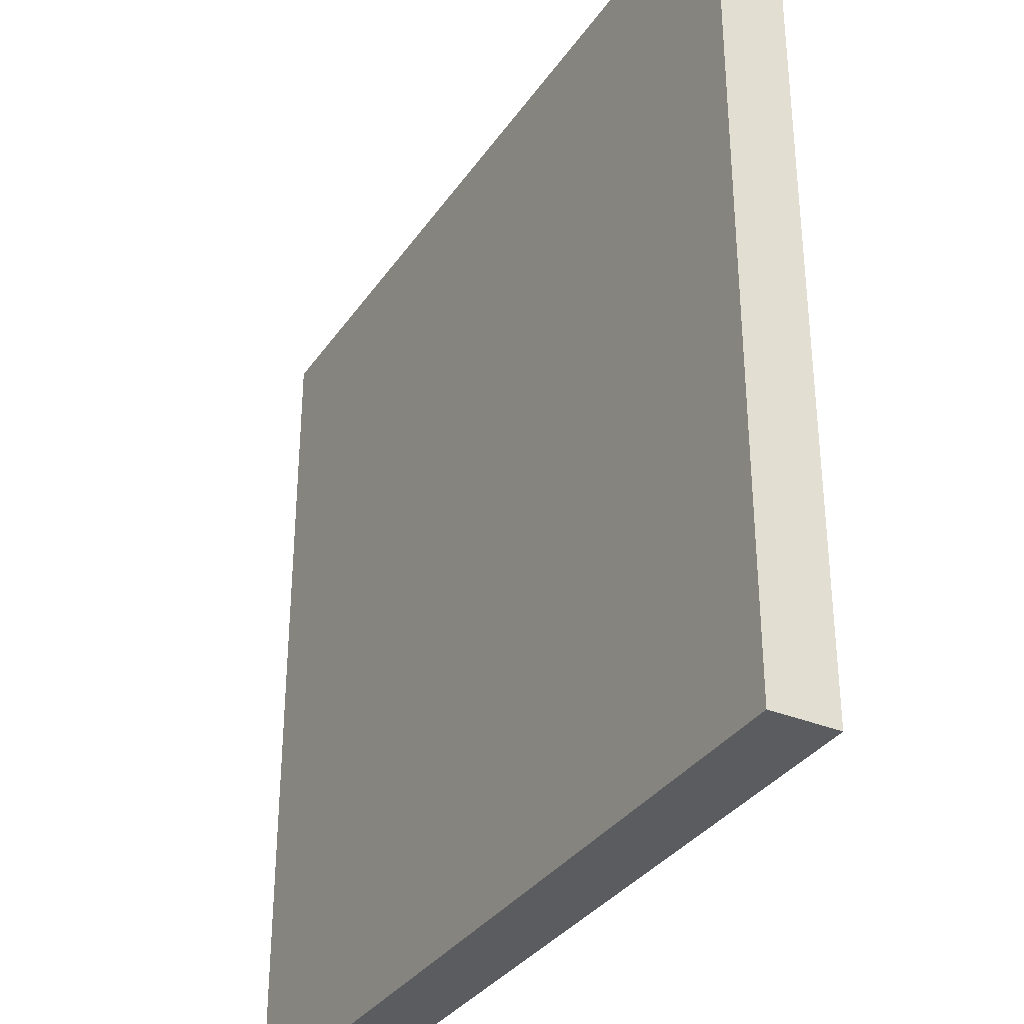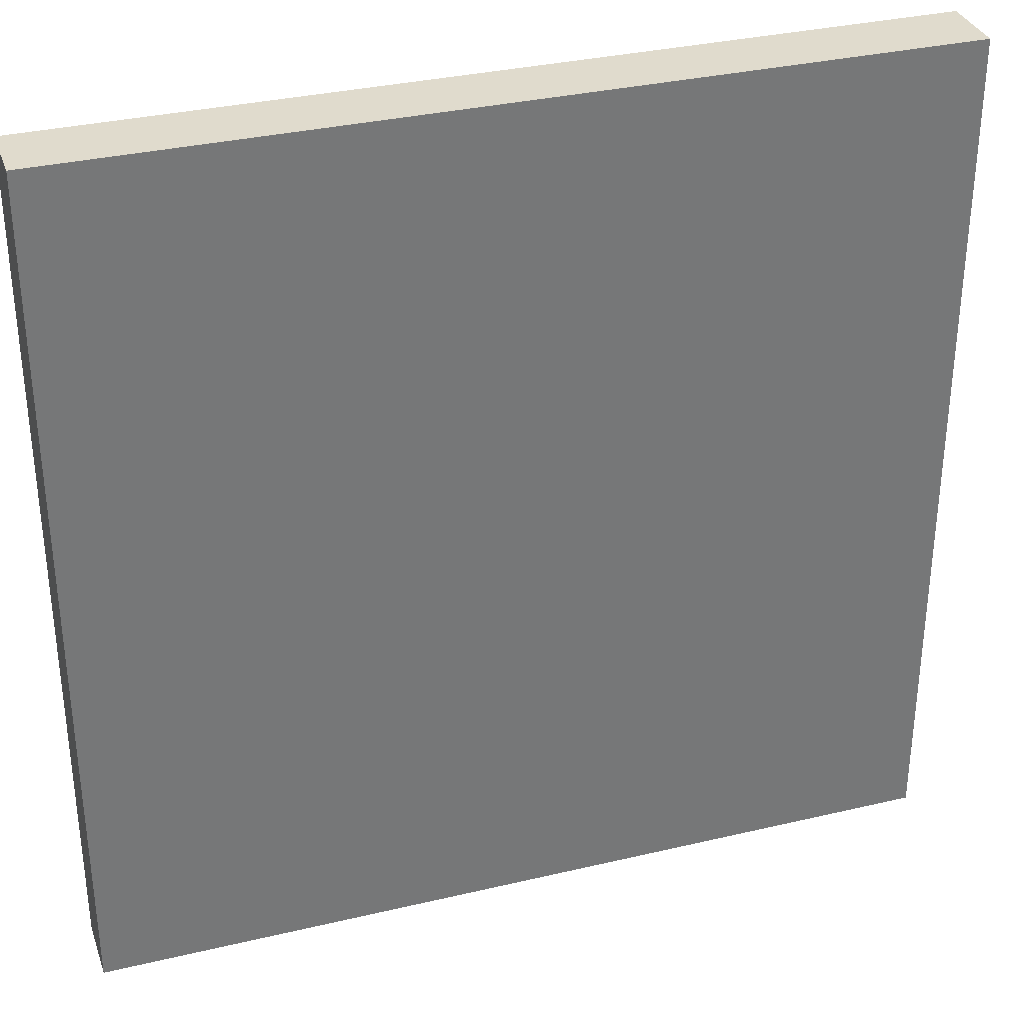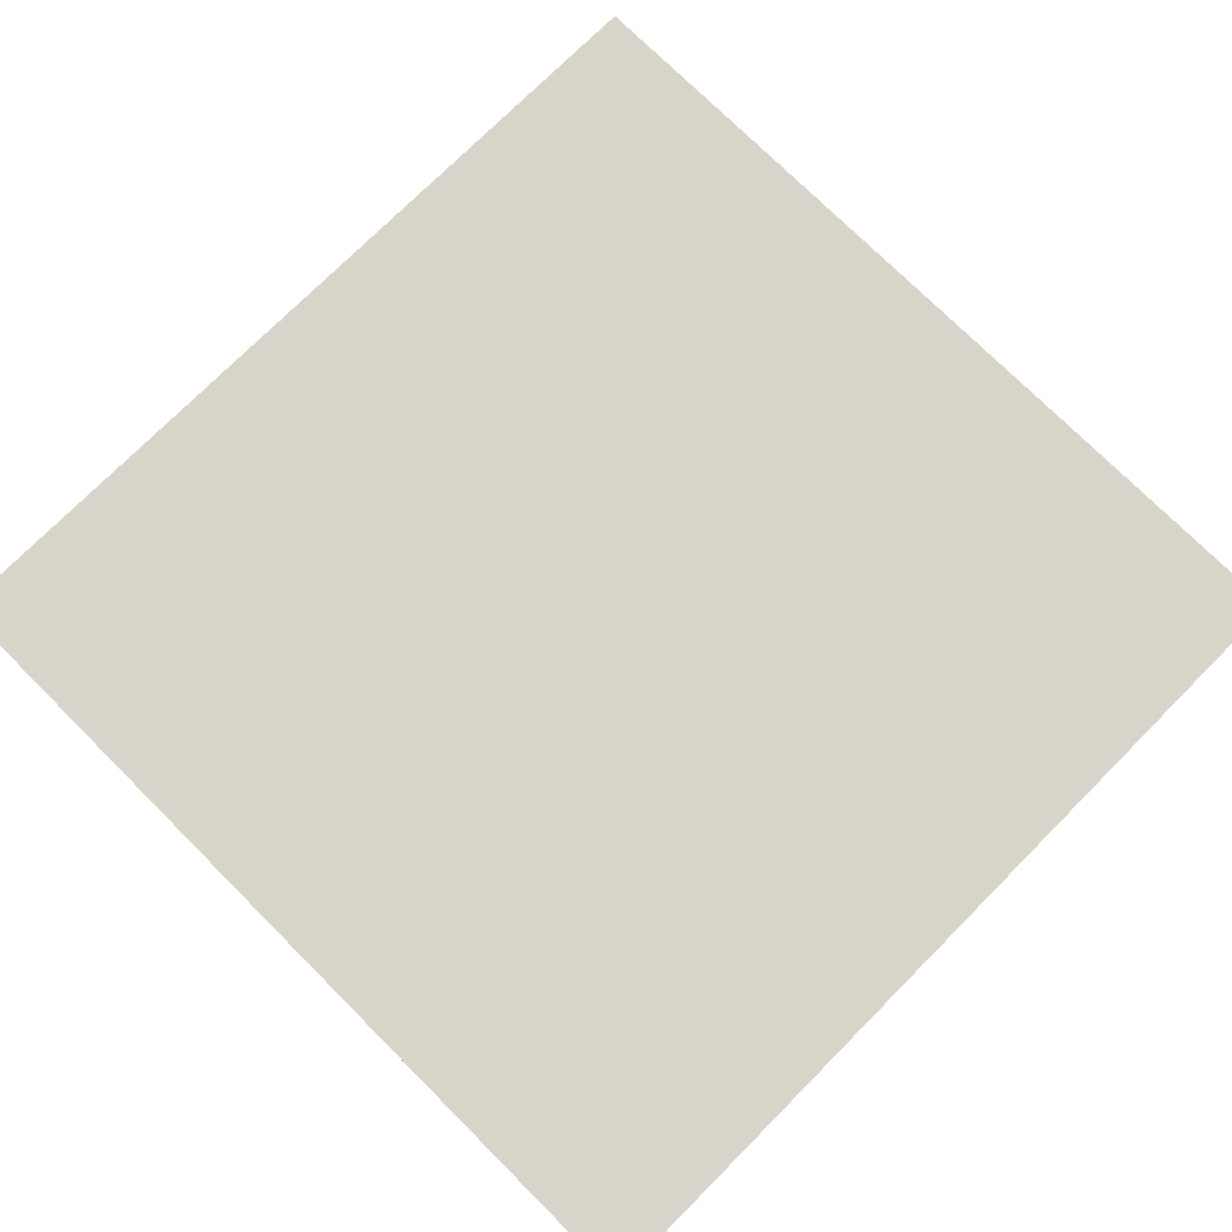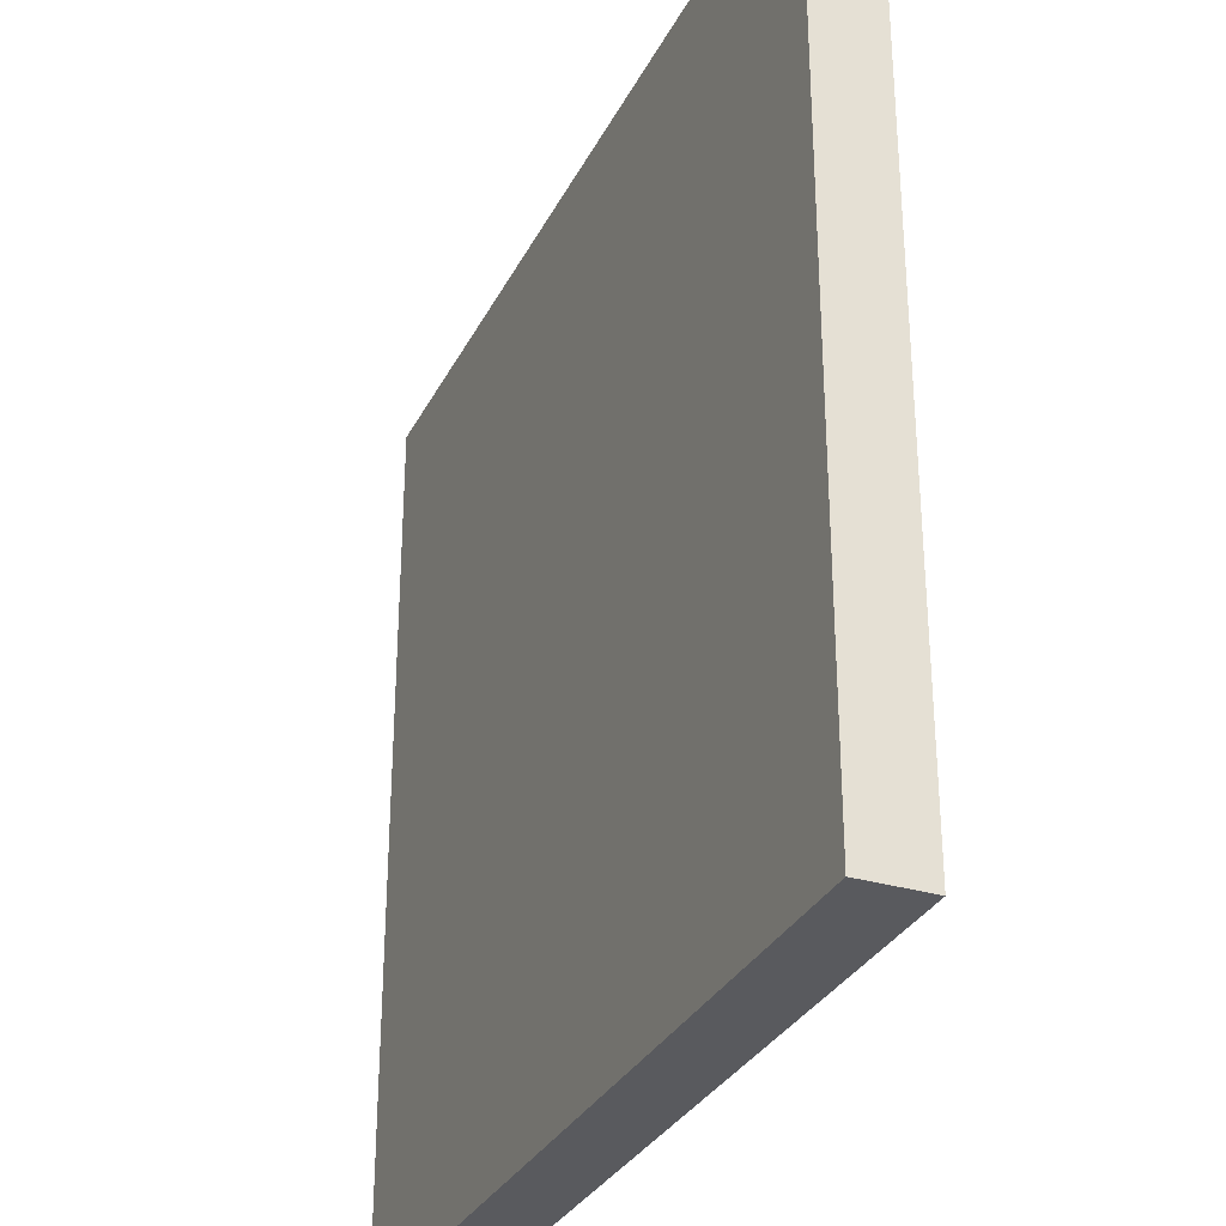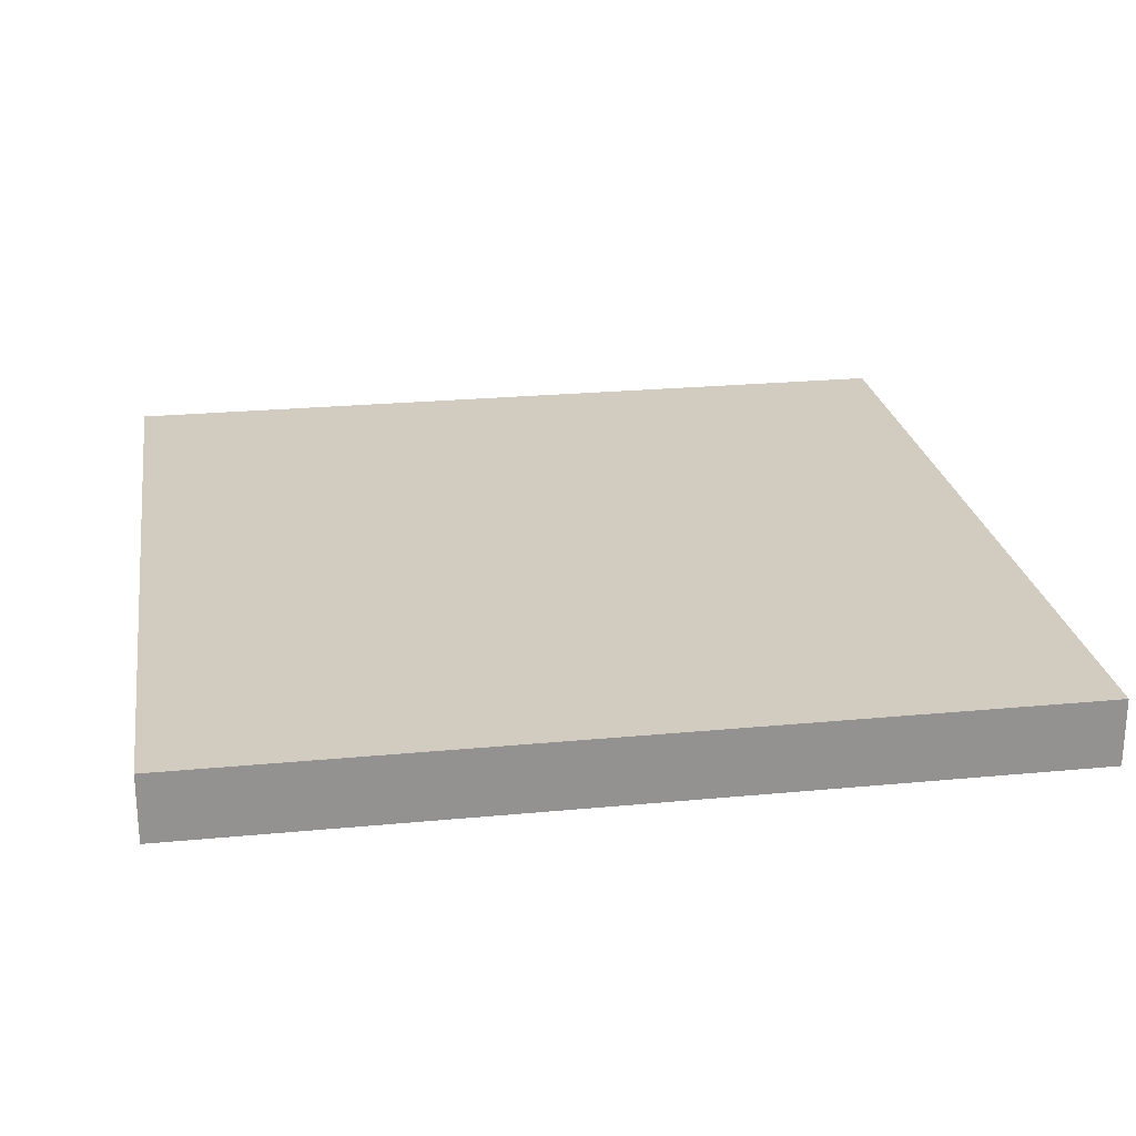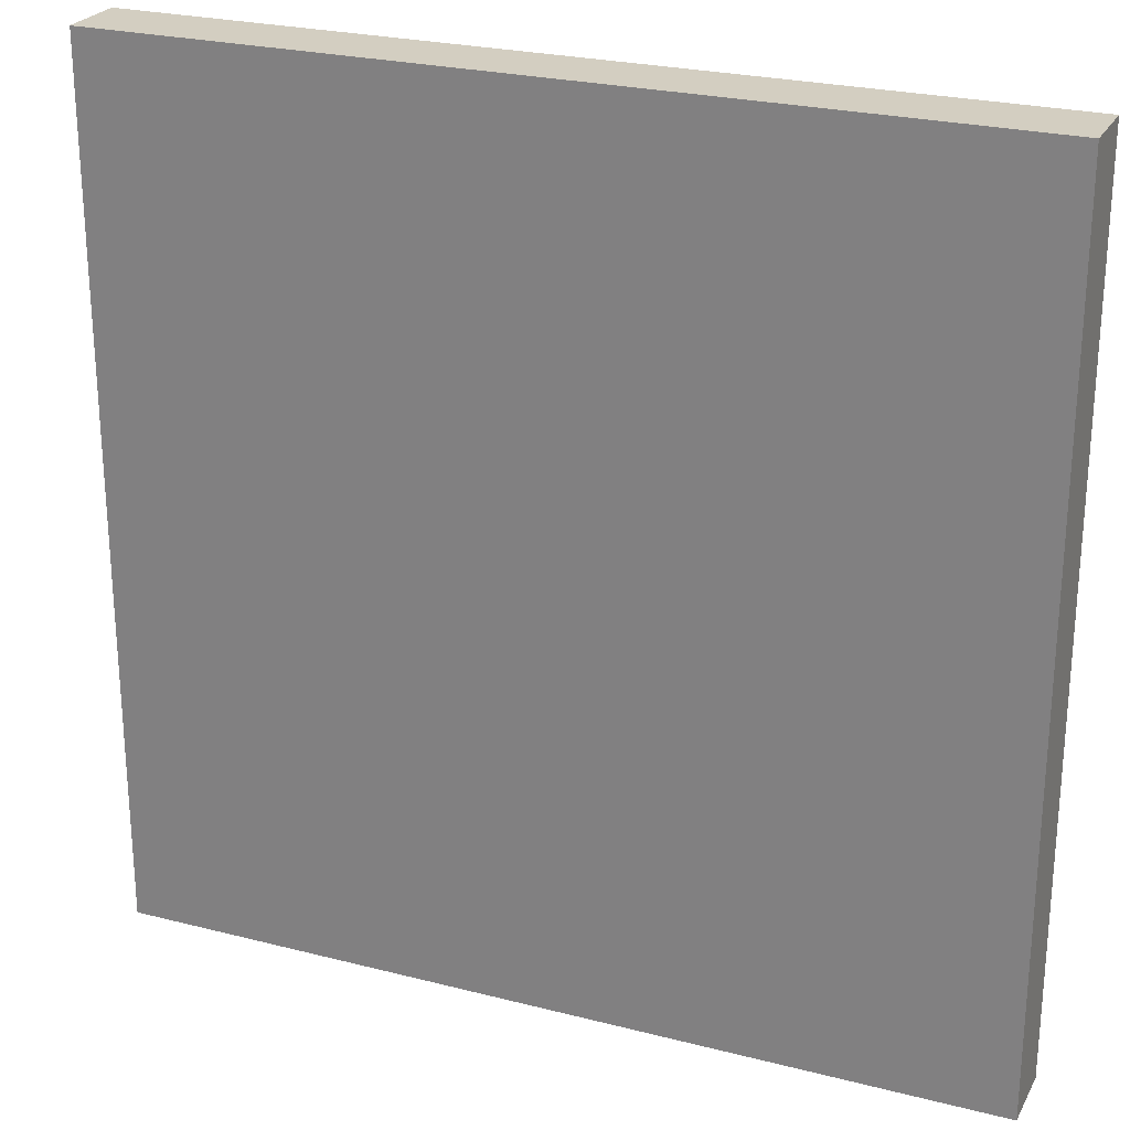
<metadata>
{"format":"obj","ext":"obj","renderer":"f3d","projection":"perspective","resolution":1024,"background":"white","views":[{"elev":-33.7,"azim":-119.3,"up":"+Z"},{"elev":33.3,"azim":162.0,"up":"+Z"},{"elev":75.3,"azim":44.9,"up":"+Y"},{"elev":-31.2,"azim":66.9,"up":"+Z"},{"elev":24.0,"azim":81.0,"up":"+Y"},{"elev":25.0,"azim":22.6,"up":"+Z"}]}
</metadata>
<code>
g pCube805
v -0.6164 -0.04794 0.6164
v -0.6164 0.04794 0.6164
v 0.6164 0.04794 0.6164
v 0.6164 -0.04794 0.6164
v -0.6164 0.04794 0.6164
v -0.6164 0.04794 -0.6164
v 0.6164 0.04794 -0.6164
v 0.6164 0.04794 0.6164
v -0.6164 0.04794 -0.6164
v -0.6164 -0.04794 -0.6164
v 0.6164 -0.04794 -0.6164
v 0.6164 0.04794 -0.6164
v -0.6164 -0.04794 -0.6164
v -0.6164 -0.04794 0.6164
v 0.6164 -0.04794 0.6164
v 0.6164 -0.04794 -0.6164
v 0.6164 -0.04794 0.6164
v 0.6164 0.04794 0.6164
v 0.6164 0.04794 -0.6164
v 0.6164 -0.04794 -0.6164
v -0.6164 -0.04794 -0.6164
v -0.6164 0.04794 -0.6164
v -0.6164 0.04794 0.6164
v -0.6164 -0.04794 0.6164
g pCube805_0
f 3 2 1
f 4 3 1
f 7 6 5
f 8 7 5
f 11 10 9
f 12 11 9
f 15 14 13
f 16 15 13
f 19 18 17
f 20 19 17
f 23 22 21
f 24 23 21

</code>
